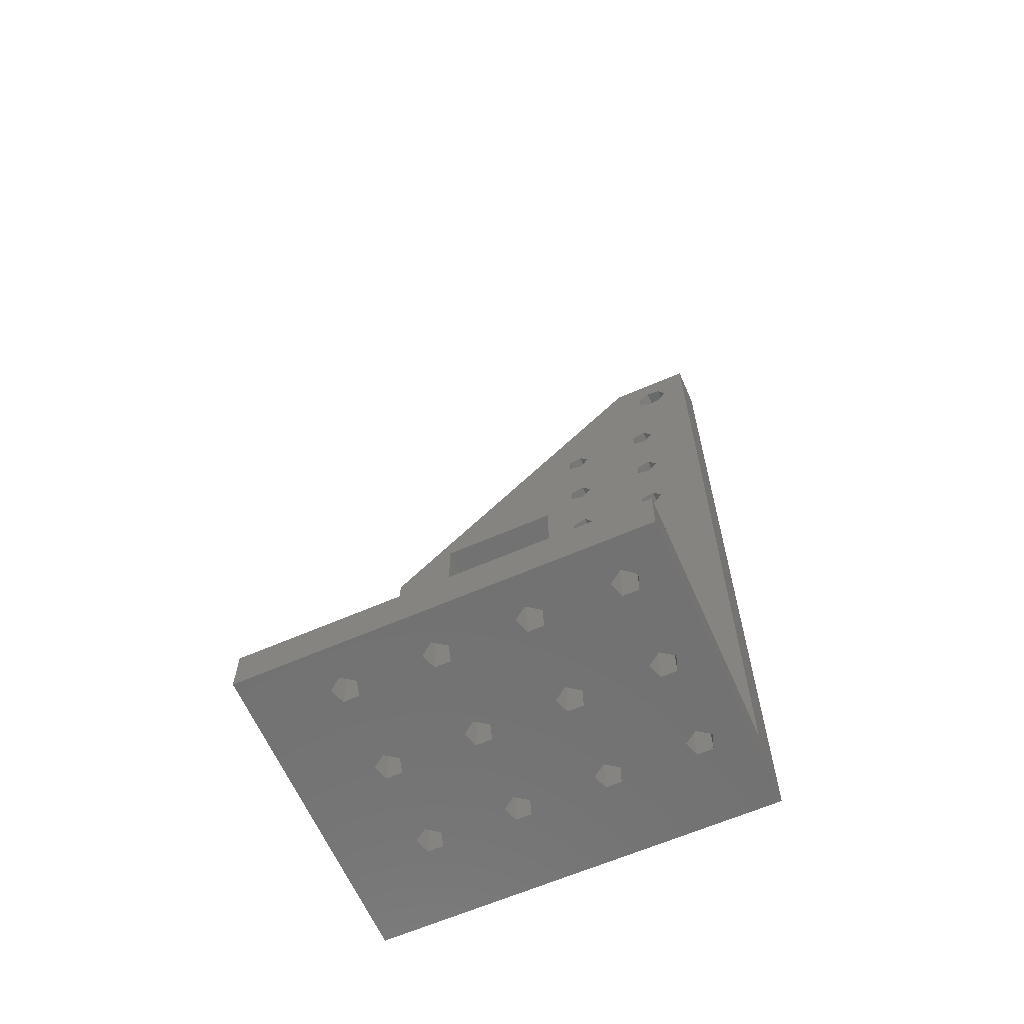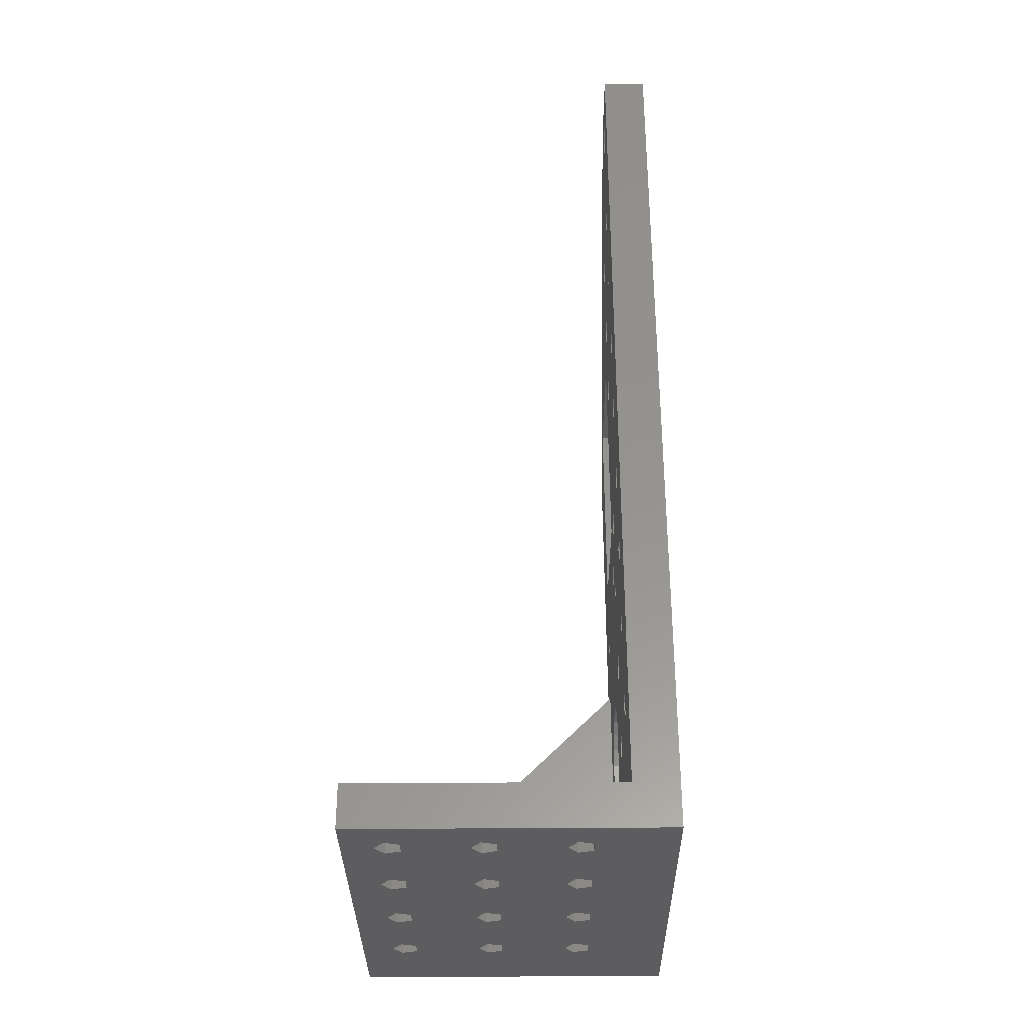
<metadata>
{"format":"stl","ext":"stl","renderer":"f3d","projection":"perspective","resolution":1024,"background":"white","views":[{"elev":-63.6,"azim":113.7,"up":"+Y"},{"elev":-33.0,"azim":-179.3,"up":"+Y"}]}
</metadata>
<code>
# stl→obj: 397 verts, 930 faces
v 0 8.927 7.036
v 5 7.5 6
v 5 8.927 7.036
v 0 7.5 6
v 0 6.618 8.714
v 5 8.382 8.714
v 5 6.618 8.714
v 0 8.382 8.714
v 5 6.073 7.036
v 0 6.073 7.036
v 0 18.93 7.036
v 5 17.5 6
v 5 18.93 7.036
v 0 17.5 6
v 0 16.62 8.714
v 5 18.38 8.714
v 5 16.62 8.714
v 0 18.38 8.714
v 5 16.07 7.036
v 0 16.07 7.036
v 0 28.93 7.036
v 5 27.5 6
v 5 28.93 7.036
v 0 27.5 6
v 0 26.62 8.714
v 5 28.38 8.714
v 5 26.62 8.714
v 0 28.38 8.714
v 5 26.07 7.036
v 0 26.07 7.036
v 0 38.93 7.036
v 5 37.5 6
v 5 38.93 7.036
v 0 37.5 6
v 0 36.62 8.714
v 5 38.38 8.714
v 5 36.62 8.714
v 0 38.38 8.714
v 5 36.07 7.036
v 0 36.07 7.036
v 0 48.93 7.036
v 5 47.5 6
v 5 48.93 7.036
v 0 47.5 6
v 0 46.62 8.714
v 5 48.38 8.714
v 5 46.62 8.714
v 0 48.38 8.714
v 5 46.07 7.036
v 0 46.07 7.036
v 0 58.93 7.036
v 5 57.5 6
v 5 58.93 7.036
v 0 57.5 6
v 0 56.62 8.714
v 5 58.38 8.714
v 5 56.62 8.714
v 0 58.38 8.714
v 5 56.07 7.036
v 0 56.07 7.036
v 0 68.93 7.036
v 5 67.5 6
v 5 68.93 7.036
v 0 67.5 6
v 0 66.62 8.714
v 5 68.38 8.714
v 5 66.62 8.714
v 0 68.38 8.714
v 5 66.07 7.036
v 0 66.07 7.036
v 0 78.93 7.036
v 5 77.5 6
v 5 78.93 7.036
v 0 77.5 6
v 0 76.62 8.714
v 5 78.38 8.714
v 5 76.62 8.714
v 0 78.38 8.714
v 5 76.07 7.036
v 0 76.07 7.036
v 0 88.93 7.036
v 5 87.5 6
v 5 88.93 7.036
v 0 87.5 6
v 0 86.62 8.714
v 5 88.38 8.714
v 5 86.62 8.714
v 0 88.38 8.714
v 5 86.07 7.036
v 0 86.07 7.036
v 0 8.927 17.04
v 5 7.5 16
v 5 8.927 17.04
v 0 7.5 16
v 0 6.618 18.71
v 5 8.382 18.71
v 5 6.618 18.71
v 0 8.382 18.71
v 5 6.073 17.04
v 0 6.073 17.04
v 0 18.93 17.04
v 5 17.5 16
v 5 18.93 17.04
v 0 17.5 16
v 0 16.62 18.71
v 5 18.38 18.71
v 5 16.62 18.71
v 0 18.38 18.71
v 5 16.07 17.04
v 0 16.07 17.04
v 0 28.93 17.04
v 5 27.5 16
v 5 28.93 17.04
v 0 27.5 16
v 0 26.62 18.71
v 5 28.38 18.71
v 5 26.62 18.71
v 0 28.38 18.71
v 5 26.07 17.04
v 0 26.07 17.04
v 0 38.93 17.04
v 5 37.5 16
v 5 38.93 17.04
v 0 37.5 16
v 0 36.62 18.71
v 5 38.38 18.71
v 5 36.62 18.71
v 0 38.38 18.71
v 5 36.07 17.04
v 0 36.07 17.04
v 0 48.93 17.04
v 5 47.5 16
v 5 48.93 17.04
v 0 47.5 16
v 0 46.62 18.71
v 5 48.38 18.71
v 5 46.62 18.71
v 0 48.38 18.71
v 5 46.07 17.04
v 0 46.07 17.04
v 0 58.93 17.04
v 5 57.5 16
v 5 58.93 17.04
v 0 57.5 16
v 0 56.62 18.71
v 5 58.38 18.71
v 5 56.62 18.71
v 0 58.38 18.71
v 5 56.07 17.04
v 0 56.07 17.04
v 0 68.93 17.04
v 5 67.5 16
v 5 68.93 17.04
v 0 67.5 16
v 0 66.62 18.71
v 5 68.38 18.71
v 5 66.62 18.71
v 0 68.38 18.71
v 5 66.07 17.04
v 0 66.07 17.04
v 0 78.93 17.04
v 5 77.5 16
v 5 78.93 17.04
v 0 77.5 16
v 0 76.62 18.71
v 5 78.38 18.71
v 5 76.62 18.71
v 0 78.38 18.71
v 5 76.07 17.04
v 0 76.07 17.04
v 0 88.93 17.04
v 5 87.5 16
v 5 88.93 17.04
v 0 87.5 16
v 0 86.62 18.71
v 5 88.38 18.71
v 5 86.62 18.71
v 0 88.38 18.71
v 5 86.07 17.04
v 0 86.07 17.04
v 0 101.6 3.753
v 5 100 3
v 5 101.6 3.753
v 0 100 3
v 0 99.13 6.802
v 5 100.9 6.802
v 5 99.13 6.802
v 0 100.9 6.802
v 5 102 5.445
v 0 102 5.445
v 5 98.44 3.753
v 0 98.05 5.445
v 5 98.05 5.445
v 0 98.44 3.753
v 0 28 30
v 5 27.67 31.95
v 0 27.67 31.95
v 5 28 30
v 5 16.08 29.01
v 0 16.08 30.99
v 5 16.08 30.99
v 0 16.08 29.01
v 0 23.47 35.82
v 5 25.28 35.02
v 5 23.47 35.82
v 0 25.28 35.02
v 0 25.28 24.98
v 5 23.47 24.18
v 5 25.28 24.98
v 0 23.47 24.18
v 5 21.5 24.02
v 0 21.5 24.02
v 5 26.73 33.69
v 0 26.73 33.69
v 0 21.5 35.98
v 5 21.5 35.98
v 0 19.59 35.49
v 5 19.59 35.49
v 5 16.72 27.14
v 0 16.72 27.14
v 5 19.59 24.51
v 0 19.59 24.51
v 0 16.72 32.86
v 5 16.72 32.86
v 0 17.94 34.41
v 5 17.94 34.41
v 0 26.73 26.31
v 5 26.73 26.31
v 0 27.67 28.05
v 5 27.67 28.05
v 5 17.94 25.59
v 0 17.94 25.59
v 0 43.5 38.75
v 5 42.46 40.18
v 0 42.46 40.18
v 5 43.5 38.75
v 5 40.79 37.87
v 0 40.79 39.63
v 5 40.79 39.63
v 0 40.79 37.87
v 0 42.46 37.32
v 5 42.46 37.32
v 0 43.5 21.25
v 5 42.46 22.68
v 0 42.46 22.68
v 5 43.5 21.25
v 5 40.79 20.37
v 0 40.79 22.13
v 5 40.79 22.13
v 0 40.79 20.37
v 0 42.46 19.82
v 5 42.46 19.82
v 5 49.5 22.5
v 0 49.5 37.5
v 5 49.5 37.5
v 0 49.5 22.5
v 0 74.5 22.5
v 5 74.5 37.5
v 0 74.5 37.5
v 5 74.5 22.5
v 0 105 0
v 0 105 10
v 0 0 0
v 0 70 45
v 0 0 45
v 35 0 0
v 5 5 0
v 35 5 0
v 5 105 0
v 28.79 0 14.12
v 28.79 0 5.882
v 30.46 0 6.427
v 21.5 0 5
v 20.46 0 6.427
v 28.79 0 4.118
v 20.46 0 3.573
v 18.79 0 14.12
v 18.79 0 5.882
v 11.5 0 5
v 10.46 0 6.427
v 18.79 0 4.118
v 10.46 0 3.573
v 28.79 0 24.12
v 28.79 0 15.88
v 30.46 0 16.43
v 21.5 0 15
v 20.46 0 16.43
v 20.46 0 13.57
v 18.79 0 24.12
v 18.79 0 15.88
v 11.5 0 15
v 10.46 0 16.43
v 10.46 0 13.57
v 28.79 0 34.12
v 28.79 0 25.88
v 30.46 0 26.43
v 21.5 0 25
v 20.46 0 26.43
v 20.46 0 23.57
v 18.79 0 34.12
v 18.79 0 25.88
v 11.5 0 25
v 10.46 0 26.43
v 10.46 0 23.57
v 35 0 45
v 28.79 0 35.88
v 30.46 0 36.43
v 21.5 0 35
v 20.46 0 36.43
v 20.46 0 33.57
v 10.46 0 36.43
v 18.79 0 35.88
v 11.5 0 35
v 10.46 0 33.57
v 8.786 0 35.88
v 8.786 0 34.12
v 8.786 0 25.88
v 8.786 0 24.12
v 8.786 0 15.88
v 8.786 0 14.12
v 8.786 0 5.882
v 8.786 0 4.118
v 31.5 0 35
v 30.46 0 33.57
v 31.5 0 25
v 30.46 0 23.57
v 31.5 0 15
v 30.46 0 13.57
v 31.5 0 5
v 30.46 0 3.573
v 5 70 45
v 5 35 45
v 35 5 45
v 5 105 10
v 5 35 40
v 5 5 40
v 18.79 5 14.12
v 18.79 5 5.882
v 10.46 5 6.427
v 11.5 5 5
v 18.79 5 4.118
v 10.46 5 3.573
v 20.46 5 3.573
v 28.79 5 14.12
v 28.79 5 5.882
v 20.46 5 6.427
v 21.5 5 5
v 28.79 5 4.118
v 30.46 5 3.573
v 18.79 5 24.12
v 18.79 5 15.88
v 10.46 5 16.43
v 11.5 5 15
v 20.46 5 13.57
v 10.46 5 13.57
v 28.79 5 24.12
v 28.79 5 15.88
v 20.46 5 16.43
v 21.5 5 15
v 30.46 5 6.427
v 30.46 5 13.57
v 18.79 5 34.12
v 18.79 5 25.88
v 10.46 5 26.43
v 11.5 5 25
v 20.46 5 23.57
v 10.46 5 23.57
v 28.79 5 34.12
v 28.79 5 25.88
v 20.46 5 26.43
v 21.5 5 25
v 30.46 5 16.43
v 30.46 5 23.57
v 18.79 5 35.88
v 10.46 5 36.43
v 20.46 5 36.43
v 11.5 5 35
v 20.46 5 33.57
v 10.46 5 33.57
v 35 5 40
v 28.79 5 35.88
v 21.5 5 35
v 30.46 5 26.43
v 30.46 5 33.57
v 30.46 5 36.43
v 31.5 5 35
v 31.5 5 25
v 31.5 5 15
v 31.5 5 5
v 8.786 5 35.88
v 8.786 5 34.12
v 8.786 5 25.88
v 8.786 5 24.12
v 8.786 5 15.88
v 8.786 5 14.12
v 8.786 5 5.882
v 8.786 5 4.118
f 1 2 3
f 2 1 4
f 5 6 7
f 6 5 8
f 1 6 8
f 6 1 3
f 9 5 7
f 5 9 10
f 4 9 2
f 9 4 10
f 11 12 13
f 12 11 14
f 15 16 17
f 16 15 18
f 11 16 18
f 16 11 13
f 19 15 17
f 15 19 20
f 14 19 12
f 19 14 20
f 21 22 23
f 22 21 24
f 25 26 27
f 26 25 28
f 21 26 28
f 26 21 23
f 29 25 27
f 25 29 30
f 24 29 22
f 29 24 30
f 31 32 33
f 32 31 34
f 35 36 37
f 36 35 38
f 31 36 38
f 36 31 33
f 39 35 37
f 35 39 40
f 34 39 32
f 39 34 40
f 41 42 43
f 42 41 44
f 45 46 47
f 46 45 48
f 41 46 48
f 46 41 43
f 49 45 47
f 45 49 50
f 44 49 42
f 49 44 50
f 51 52 53
f 52 51 54
f 55 56 57
f 56 55 58
f 51 56 58
f 56 51 53
f 59 55 57
f 55 59 60
f 54 59 52
f 59 54 60
f 61 62 63
f 62 61 64
f 65 66 67
f 66 65 68
f 61 66 68
f 66 61 63
f 69 65 67
f 65 69 70
f 64 69 62
f 69 64 70
f 71 72 73
f 72 71 74
f 75 76 77
f 76 75 78
f 71 76 78
f 76 71 73
f 79 75 77
f 75 79 80
f 74 79 72
f 79 74 80
f 81 82 83
f 82 81 84
f 85 86 87
f 86 85 88
f 81 86 88
f 86 81 83
f 89 85 87
f 85 89 90
f 84 89 82
f 89 84 90
f 91 92 93
f 92 91 94
f 95 96 97
f 96 95 98
f 91 96 98
f 96 91 93
f 99 95 97
f 95 99 100
f 94 99 92
f 99 94 100
f 101 102 103
f 102 101 104
f 105 106 107
f 106 105 108
f 101 106 108
f 106 101 103
f 109 105 107
f 105 109 110
f 104 109 102
f 109 104 110
f 111 112 113
f 112 111 114
f 115 116 117
f 116 115 118
f 111 116 118
f 116 111 113
f 119 115 117
f 115 119 120
f 114 119 112
f 119 114 120
f 121 122 123
f 122 121 124
f 125 126 127
f 126 125 128
f 121 126 128
f 126 121 123
f 129 125 127
f 125 129 130
f 124 129 122
f 129 124 130
f 131 132 133
f 132 131 134
f 135 136 137
f 136 135 138
f 131 136 138
f 136 131 133
f 139 135 137
f 135 139 140
f 134 139 132
f 139 134 140
f 141 142 143
f 142 141 144
f 145 146 147
f 146 145 148
f 141 146 148
f 146 141 143
f 149 145 147
f 145 149 150
f 144 149 142
f 149 144 150
f 151 152 153
f 152 151 154
f 155 156 157
f 156 155 158
f 151 156 158
f 156 151 153
f 159 155 157
f 155 159 160
f 154 159 152
f 159 154 160
f 161 162 163
f 162 161 164
f 165 166 167
f 166 165 168
f 161 166 168
f 166 161 163
f 169 165 167
f 165 169 170
f 164 169 162
f 169 164 170
f 171 172 173
f 172 171 174
f 175 176 177
f 176 175 178
f 171 176 178
f 176 171 173
f 179 175 177
f 175 179 180
f 174 179 172
f 179 174 180
f 181 182 183
f 182 181 184
f 185 186 187
f 186 185 188
f 181 189 190
f 189 181 183
f 190 186 188
f 186 190 189
f 191 192 193
f 192 191 194
f 193 185 187
f 185 193 192
f 184 191 182
f 191 184 194
f 195 196 197
f 196 195 198
f 199 200 201
f 200 199 202
f 203 204 205
f 204 203 206
f 207 208 209
f 208 207 210
f 210 211 208
f 211 210 212
f 206 213 204
f 213 206 214
f 197 213 214
f 213 197 196
f 215 205 216
f 205 215 203
f 217 216 218
f 216 217 215
f 219 202 199
f 202 219 220
f 212 221 211
f 221 212 222
f 201 223 224
f 223 201 200
f 225 218 226
f 218 225 217
f 224 225 226
f 225 224 223
f 227 209 228
f 209 227 207
f 229 198 195
f 198 229 230
f 231 220 219
f 220 231 232
f 222 231 221
f 231 222 232
f 227 230 229
f 230 227 228
f 233 234 235
f 234 233 236
f 237 238 239
f 238 237 240
f 238 234 239
f 234 238 235
f 241 236 233
f 236 241 242
f 241 237 242
f 237 241 240
f 243 244 245
f 244 243 246
f 247 248 249
f 248 247 250
f 248 244 249
f 244 248 245
f 251 246 243
f 246 251 252
f 251 247 252
f 247 251 250
f 253 254 255
f 254 253 256
f 257 258 259
f 258 257 260
f 254 258 255
f 258 254 259
f 257 253 260
f 253 257 256
f 15 8 91
f 8 94 91
f 5 94 8
f 100 5 10
f 5 100 94
f 25 18 101
f 18 104 101
f 15 104 18
f 1 15 20
f 15 110 104
f 248 229 195
f 125 227 229
f 207 118 115
f 108 115 120
f 118 207 227
f 35 28 111
f 28 114 111
f 25 114 28
f 11 25 30
f 25 120 114
f 45 38 121
f 38 124 121
f 35 124 38
f 21 35 40
f 35 130 124
f 241 254 245
f 254 241 233
f 248 241 245
f 241 248 240
f 55 48 131
f 48 134 131
f 45 134 48
f 31 45 50
f 45 140 134
f 65 58 141
f 58 144 141
f 55 144 58
f 41 55 60
f 55 150 144
f 75 68 151
f 68 154 151
f 65 154 68
f 51 65 70
f 65 160 154
f 85 78 161
f 78 164 161
f 75 164 78
f 61 75 80
f 75 170 164
f 185 88 171
f 88 174 171
f 85 174 88
f 71 85 90
f 85 180 174
f 261 190 262
f 261 181 190
f 261 184 181
f 84 184 261
f 194 81 192
f 184 84 194
f 194 84 81
f 78 85 71
f 84 71 90
f 74 84 261
f 84 74 71
f 75 151 170
f 68 75 61
f 74 61 80
f 64 74 261
f 74 64 61
f 58 65 51
f 64 51 70
f 54 64 261
f 64 54 51
f 55 131 150
f 138 150 131
f 48 55 41
f 54 41 60
f 44 54 261
f 54 44 41
f 45 121 140
f 140 251 243
f 140 121 251
f 128 248 250
f 248 195 240
f 251 121 250
f 38 45 31
f 44 31 50
f 44 34 31
f 263 44 261
f 28 35 21
f 34 21 40
f 34 24 21
f 44 263 34
f 25 101 120
f 108 120 101
f 115 210 207
f 115 108 212
f 18 25 11
f 24 11 30
f 24 14 11
f 34 263 24
f 8 15 1
f 14 1 20
f 14 4 1
f 24 263 14
f 10 263 100
f 4 263 10
f 14 263 4
f 188 262 190
f 185 262 188
f 88 192 81
f 192 88 185
f 185 171 262
f 178 262 171
f 85 161 180
f 180 161 175
f 168 175 161
f 257 175 168
f 257 168 165
f 257 165 170
f 259 175 257
f 175 259 178
f 259 262 178
f 259 264 262
f 254 264 259
f 150 138 256
f 135 256 138
f 256 135 243
f 243 135 140
f 245 256 243
f 256 245 254
f 235 254 233
f 254 235 264
f 128 250 121
f 248 128 125
f 229 248 125
f 118 125 130
f 35 111 130
f 118 130 111
f 227 125 118
f 197 240 195
f 214 240 197
f 240 214 238
f 206 238 214
f 203 238 206
f 215 238 203
f 265 238 215
f 105 98 220
f 220 98 202
f 95 202 98
f 202 95 200
f 265 200 95
f 265 100 263
f 235 265 264
f 238 265 235
f 217 265 215
f 225 265 217
f 223 265 225
f 200 265 223
f 100 265 95
f 170 151 257
f 158 257 151
f 155 257 158
f 65 141 160
f 160 141 155
f 148 155 141
f 155 148 257
f 256 148 145
f 148 256 257
f 256 145 150
f 115 212 210
f 212 108 222
f 105 222 108
f 222 105 232
f 232 105 220
f 98 105 91
f 15 91 110
f 91 105 110
f 266 267 268
f 263 267 266
f 261 267 263
f 267 261 269
f 270 271 272
f 273 271 274
f 273 275 271
f 276 275 273
f 266 275 276
f 277 278 274
f 279 278 280
f 279 281 278
f 282 281 279
f 281 282 276
f 283 284 285
f 286 284 287
f 286 270 284
f 288 270 286
f 274 270 288
f 289 290 287
f 291 290 292
f 291 277 290
f 293 277 291
f 280 277 293
f 294 295 296
f 297 295 298
f 297 283 295
f 299 283 297
f 287 283 299
f 300 301 298
f 302 301 303
f 302 289 301
f 304 289 302
f 292 289 304
f 305 306 307
f 308 306 309
f 308 294 306
f 310 294 308
f 298 294 310
f 311 312 309
f 313 312 311
f 313 300 312
f 314 300 313
f 303 300 314
f 309 265 311
f 265 315 311
f 265 316 315
f 300 298 310
f 301 300 303
f 316 303 314
f 317 316 265
f 316 317 303
f 265 318 317
f 289 287 299
f 290 289 292
f 318 292 304
f 263 318 265
f 318 319 292
f 318 263 319
f 277 274 288
f 278 277 280
f 320 280 293
f 319 263 320
f 320 321 280
f 320 263 321
f 263 276 282
f 276 263 266
f 322 263 282
f 321 263 322
f 265 309 305
f 306 305 309
f 323 305 307
f 295 294 298
f 294 296 324
f 296 323 324
f 325 323 296
f 323 325 305
f 284 283 287
f 283 285 326
f 285 325 326
f 327 325 285
f 266 325 327
f 271 270 274
f 270 272 328
f 272 327 328
f 329 327 272
f 266 327 329
f 325 266 305
f 330 266 329
f 275 266 330
f 331 264 332
f 265 333 332
f 333 265 305
f 265 332 264
f 334 264 331
f 264 334 262
f 17 6 3
f 92 6 93
f 92 7 6
f 99 7 92
f 7 99 9
f 27 16 13
f 102 16 103
f 102 17 16
f 109 17 102
f 93 17 109
f 117 106 103
f 107 221 231
f 107 231 219
f 221 107 106
f 96 219 199
f 219 96 107
f 37 26 23
f 112 26 113
f 112 27 26
f 119 27 112
f 103 27 119
f 127 116 113
f 249 198 230
f 335 196 198
f 335 213 196
f 335 204 213
f 335 205 204
f 335 216 205
f 336 216 335
f 336 199 201
f 6 17 93
f 107 96 109
f 336 201 224
f 109 96 93
f 199 97 96
f 267 99 336
f 97 336 99
f 199 336 97
f 226 336 224
f 218 336 226
f 216 336 218
f 249 230 116
f 228 116 230
f 209 116 228
f 116 209 117
f 211 117 208
f 208 117 209
f 47 36 33
f 122 36 123
f 122 37 36
f 129 37 122
f 113 37 129
f 244 253 242
f 253 244 246
f 237 244 242
f 244 237 249
f 57 46 43
f 132 46 133
f 132 47 46
f 139 47 132
f 123 47 139
f 67 56 53
f 142 56 143
f 142 57 56
f 149 57 142
f 133 57 149
f 77 66 63
f 152 66 153
f 152 67 66
f 159 67 152
f 143 67 159
f 260 156 153
f 260 157 156
f 56 67 143
f 157 143 159
f 146 157 260
f 157 146 143
f 253 146 260
f 147 136 149
f 136 147 253
f 146 253 147
f 87 76 73
f 162 76 163
f 162 77 76
f 169 77 162
f 153 77 169
f 193 86 83
f 172 86 173
f 172 87 86
f 179 87 172
f 163 87 179
f 334 189 269
f 334 186 189
f 334 187 186
f 86 187 173
f 334 173 187
f 334 176 173
f 76 87 163
f 177 163 179
f 177 166 163
f 258 177 176
f 177 260 166
f 167 260 169
f 166 260 167
f 177 258 260
f 334 258 176
f 331 258 334
f 331 255 258
f 242 253 255
f 149 136 133
f 137 253 246
f 253 137 136
f 252 137 246
f 242 255 236
f 234 255 331
f 255 234 236
f 335 237 239
f 198 237 335
f 237 198 249
f 247 126 123
f 249 126 247
f 126 249 127
f 249 116 127
f 335 239 332
f 234 332 239
f 332 234 331
f 183 269 189
f 182 269 183
f 82 182 191
f 86 193 187
f 193 83 191
f 82 191 83
f 182 82 269
f 87 73 89
f 73 82 89
f 72 82 73
f 82 72 269
f 153 169 260
f 66 77 153
f 77 63 79
f 63 72 79
f 62 72 63
f 72 62 269
f 67 53 69
f 53 62 69
f 52 62 53
f 62 52 269
f 46 57 133
f 57 43 59
f 43 52 59
f 42 52 43
f 267 52 42
f 137 252 139
f 123 139 252
f 123 252 247
f 36 47 123
f 47 33 49
f 33 42 49
f 32 42 33
f 267 42 32
f 127 113 129
f 26 37 113
f 37 23 39
f 23 32 39
f 22 32 23
f 267 32 22
f 106 117 211
f 117 103 119
f 106 211 221
f 16 27 103
f 27 13 29
f 13 22 29
f 12 22 13
f 267 22 12
f 17 3 19
f 3 12 19
f 2 12 3
f 267 12 2
f 52 267 269
f 9 267 2
f 99 267 9
f 269 262 334
f 262 269 261
f 337 338 339
f 338 340 339
f 341 340 338
f 342 341 343
f 341 342 340
f 344 345 346
f 345 347 346
f 348 347 345
f 268 348 349
f 348 343 347
f 350 351 352
f 351 353 352
f 337 353 351
f 346 337 354
f 337 355 353
f 356 357 358
f 357 359 358
f 344 359 357
f 360 344 361
f 344 354 359
f 362 363 364
f 363 365 364
f 350 365 363
f 358 350 366
f 350 367 365
f 368 369 370
f 369 371 370
f 356 371 369
f 372 356 373
f 356 366 371
f 374 375 376
f 374 377 375
f 362 377 374
f 370 362 378
f 362 379 377
f 380 381 376
f 381 382 376
f 368 382 381
f 383 368 384
f 368 378 382
f 381 380 385
f 380 386 385
f 368 370 378
f 369 368 383
f 386 383 384
f 387 386 380
f 386 387 383
f 356 358 366
f 357 356 372
f 387 372 373
f 388 387 380
f 387 388 372
f 344 346 354
f 345 344 360
f 388 360 361
f 268 388 380
f 388 389 360
f 348 268 343
f 267 343 268
f 389 268 349
f 388 268 389
f 380 376 336
f 375 336 376
f 390 336 375
f 391 336 390
f 363 362 370
f 362 364 379
f 379 364 391
f 392 391 364
f 391 392 336
f 393 336 392
f 351 350 358
f 350 352 367
f 367 352 393
f 394 393 352
f 393 394 336
f 267 394 395
f 338 337 346
f 337 339 355
f 355 339 395
f 396 395 339
f 267 395 396
f 267 396 397
f 394 267 336
f 342 267 397
f 343 267 342
f 305 380 333
f 266 380 305
f 380 266 268
f 380 336 335
f 333 335 332
f 335 333 380
f 282 340 342
f 340 282 279
f 397 282 342
f 282 397 322
f 321 397 396
f 397 321 322
f 279 339 340
f 339 279 280
f 321 339 280
f 339 321 396
f 276 347 343
f 347 276 273
f 341 276 343
f 276 341 281
f 278 346 274
f 346 278 338
f 278 341 338
f 341 278 281
f 273 346 347
f 346 273 274
f 330 389 349
f 389 330 329
f 348 330 349
f 330 348 275
f 271 348 345
f 348 271 275
f 329 360 389
f 360 329 272
f 271 360 272
f 360 271 345
f 293 353 355
f 353 293 291
f 395 293 355
f 293 395 320
f 319 395 394
f 395 319 320
f 291 352 353
f 352 291 292
f 319 352 292
f 352 319 394
f 288 359 354
f 359 288 286
f 337 288 354
f 288 337 277
f 290 337 351
f 337 290 277
f 286 358 359
f 358 286 287
f 290 358 287
f 358 290 351
f 328 388 361
f 388 328 327
f 344 328 361
f 328 344 270
f 284 344 357
f 344 284 270
f 327 372 388
f 372 327 285
f 284 372 285
f 372 284 357
f 304 365 367
f 365 304 302
f 393 304 367
f 304 393 318
f 317 393 392
f 393 317 318
f 302 364 365
f 364 302 303
f 317 364 303
f 364 317 392
f 299 371 366
f 371 299 297
f 350 299 366
f 299 350 289
f 301 370 298
f 370 301 363
f 301 350 363
f 350 301 289
f 297 370 371
f 370 297 298
f 326 387 373
f 387 326 325
f 356 326 373
f 326 356 283
f 295 356 369
f 356 295 283
f 325 383 387
f 383 325 296
f 295 383 296
f 383 295 369
f 314 377 379
f 377 314 313
f 391 314 379
f 314 391 316
f 315 375 311
f 375 315 390
f 315 391 390
f 391 315 316
f 313 375 377
f 375 313 311
f 310 382 378
f 382 310 308
f 362 310 378
f 310 362 300
f 312 376 309
f 376 312 374
f 312 362 374
f 362 312 300
f 308 376 382
f 376 308 309
f 324 386 384
f 386 324 323
f 368 324 384
f 324 368 294
f 306 368 381
f 368 306 294
f 323 385 386
f 385 323 307
f 306 385 307
f 385 306 381

</code>
